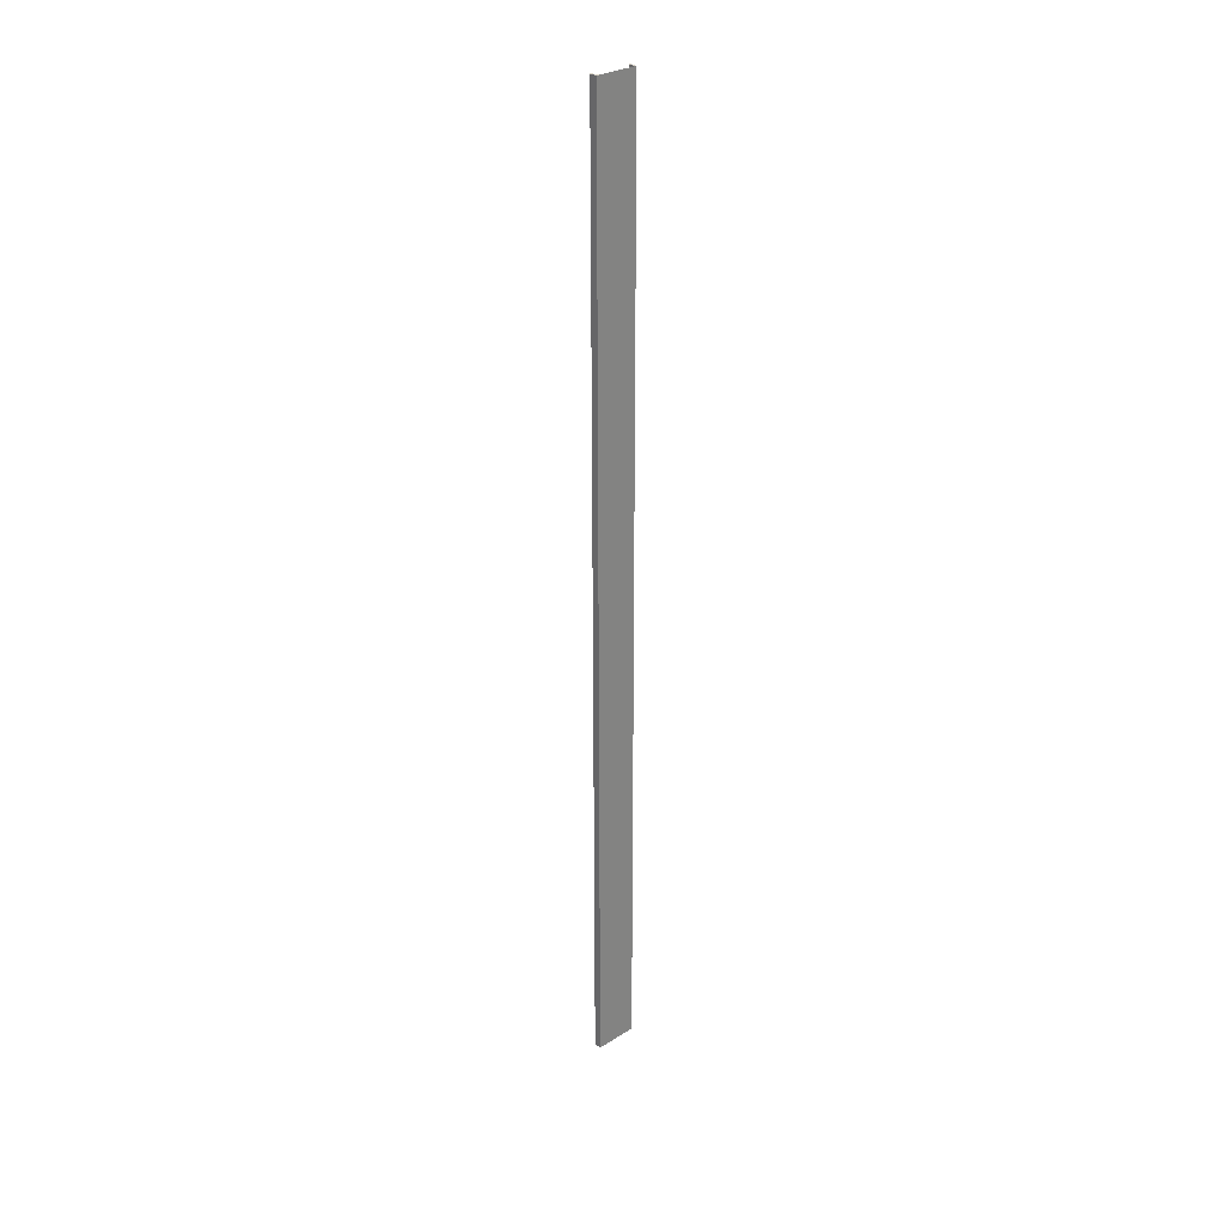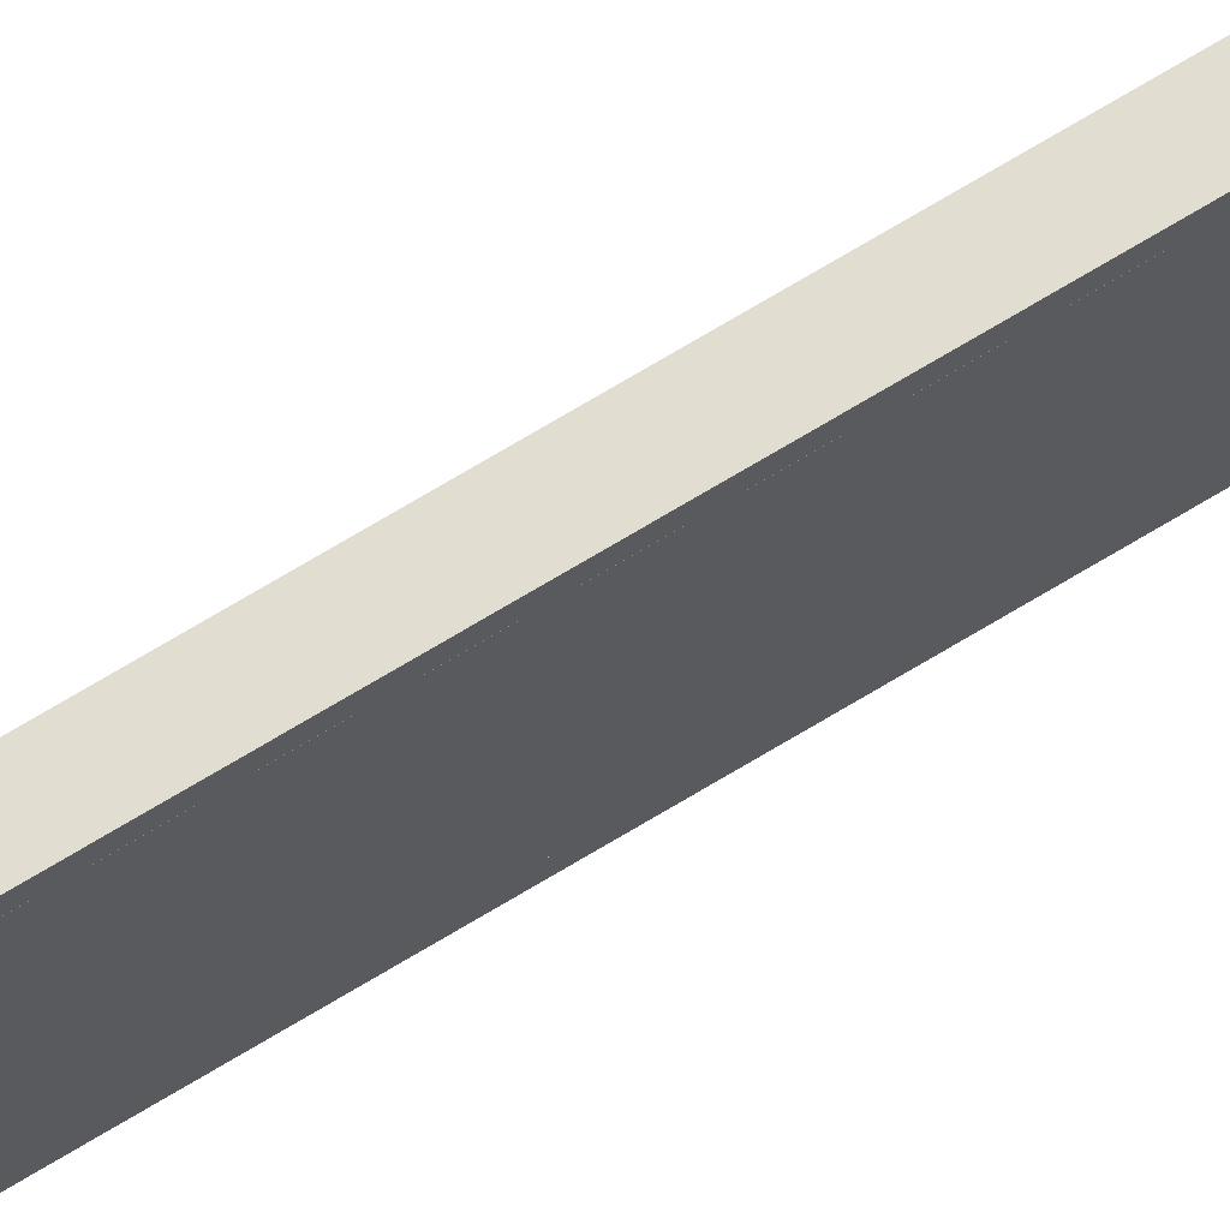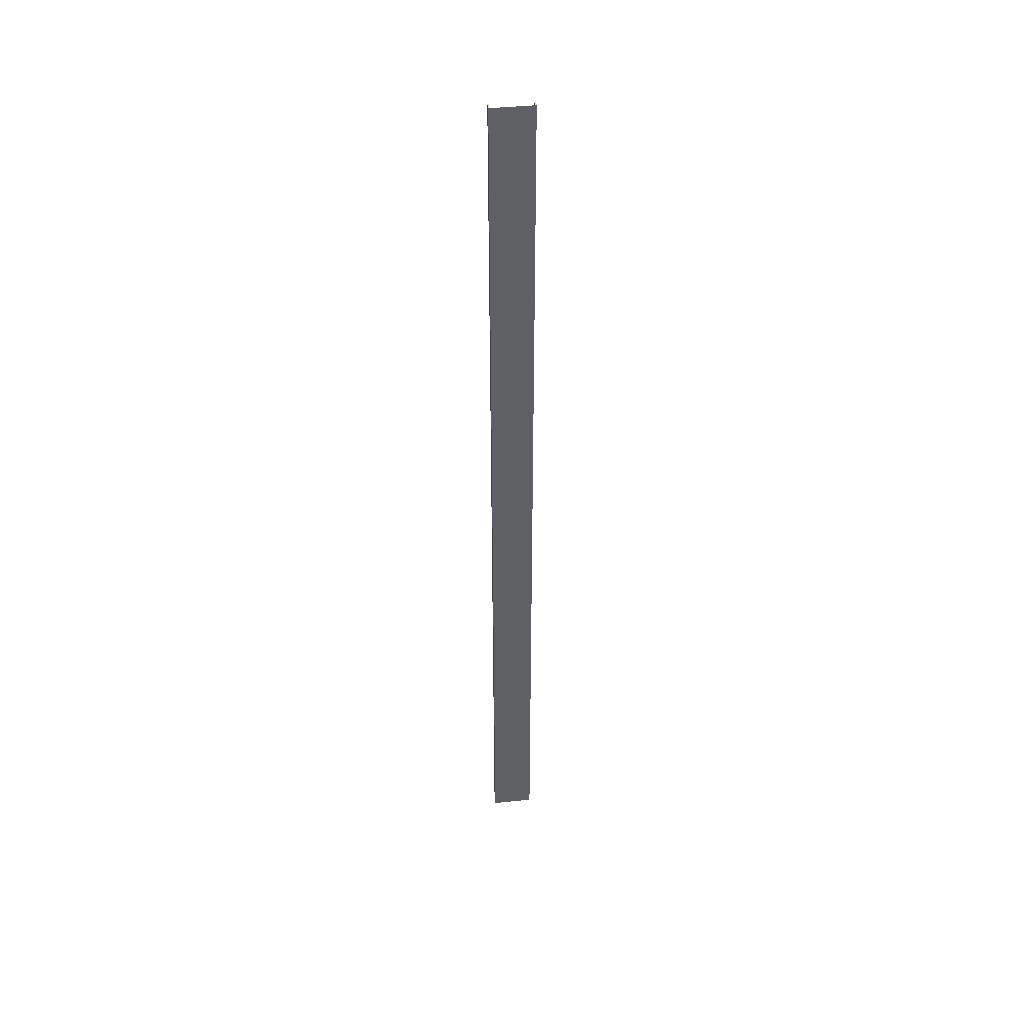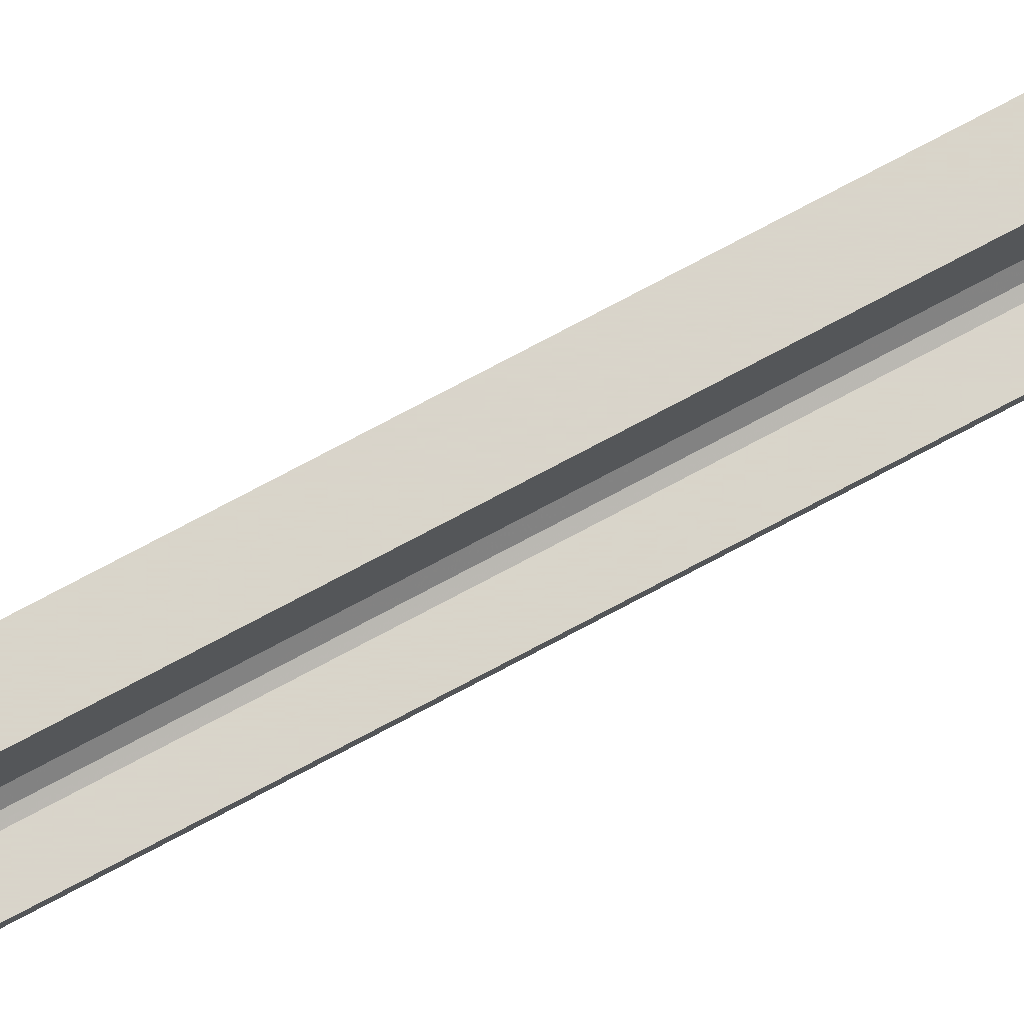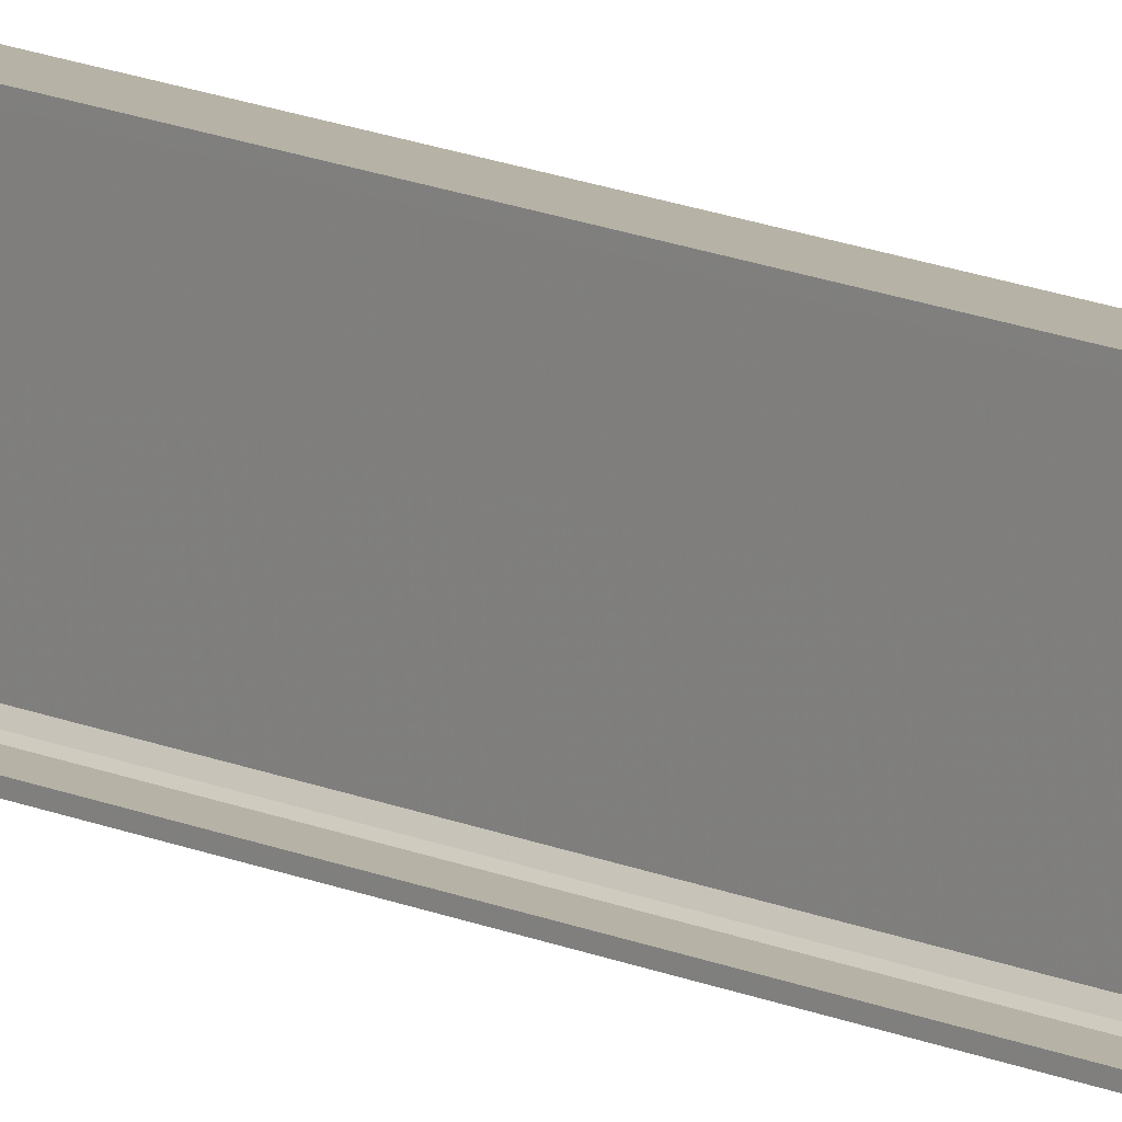
<metadata>
{"format":"obj","ext":"obj","renderer":"f3d","projection":"perspective","resolution":1024,"background":"white","views":[{"elev":29.0,"azim":47.0,"up":"+Y"},{"elev":68.6,"azim":58.4,"up":"+Z"},{"elev":42.1,"azim":82.8,"up":"+Y"},{"elev":74.8,"azim":-118.1,"up":"+Z"},{"elev":12.3,"azim":-40.5,"up":"+Z"}]}
</metadata>
<code>
o 260
v 2246 1879 13.6
v 2246 1879 13.61
v 2246 1879 13.6
v 2246 1888 13.6
v 2246 1879 13.6
v 2246 1888 13.6
v 2246 1879 14
v 2246 1888 13.61
v 2246 1888 13.61
v 2246 1888 13.6
v 2246 1879 13.6
v 2246 1879 13.61
v 2246 1888 13.61
v 2246 1879 13.61
v 2246 1879 13.62
v 2246 1888 13.62
v 2246 1879 13.61
v 2246 1879 13.6
v 2246 1888 13.63
v 2246 1888 13.62
v 2246 1888 13.6
v 2246 1888 13.61
v 2246 1879 14
v 2246 1888 14
v 2246 1888 14
v 2246 1879 14
v 2246 1888 13.99
v 2246 1888 14
v 2246 1879 13.99
v 2246 1879 14
v 2246 1888 14
v 2246 1879 13.99
v 2246 1888 13.99
v 2246 1888 13.99
v 2246 1888 13.99
v 2246 1888 13.98
v 2246 1879 13.99
v 2246 1879 13.99
v 2246 1879 13.98
v 2246 1879 13.97
v 2246 1888 13.98
v 2246 1879 13.97
v 2246 1879 13.98
v 2246 1888 14
v 2246 1888 13.98
v 2246 1888 13.97
v 2246 1879 13.97
v 2246 1888 13.97
v 2246 1879 13.63
v 2246 1888 13.63
v 2246 1879 13.62
v 2246 1879 13.63
v 2246 1879 13.6
v 2246 1879 13.62
v 2246 1879 13.63
v 2246 1888 13.61
f 1 2 3
f 3 4 5
f 6 7 1
f 8 2 9
f 8 4 10
f 6 11 10
f 8 11 12
f 3 13 10
f 14 13 12
f 9 15 16
f 17 18 14
f 15 19 20
f 21 20 19
f 21 13 22
f 21 22 20
f 23 21 24
f 23 25 26
f 24 27 28
f 28 29 26
f 28 30 31
f 32 30 26
f 32 25 33
f 28 34 33
f 35 29 33
f 36 37 35
f 32 27 38
f 38 7 32
f 39 7 38
f 40 7 39
f 38 41 39
f 41 42 43
f 44 45 34
f 44 46 45
f 47 45 46
f 48 49 47
f 49 48 50
f 50 51 52
f 14 53 54
f 54 53 55
f 54 56 14

</code>
